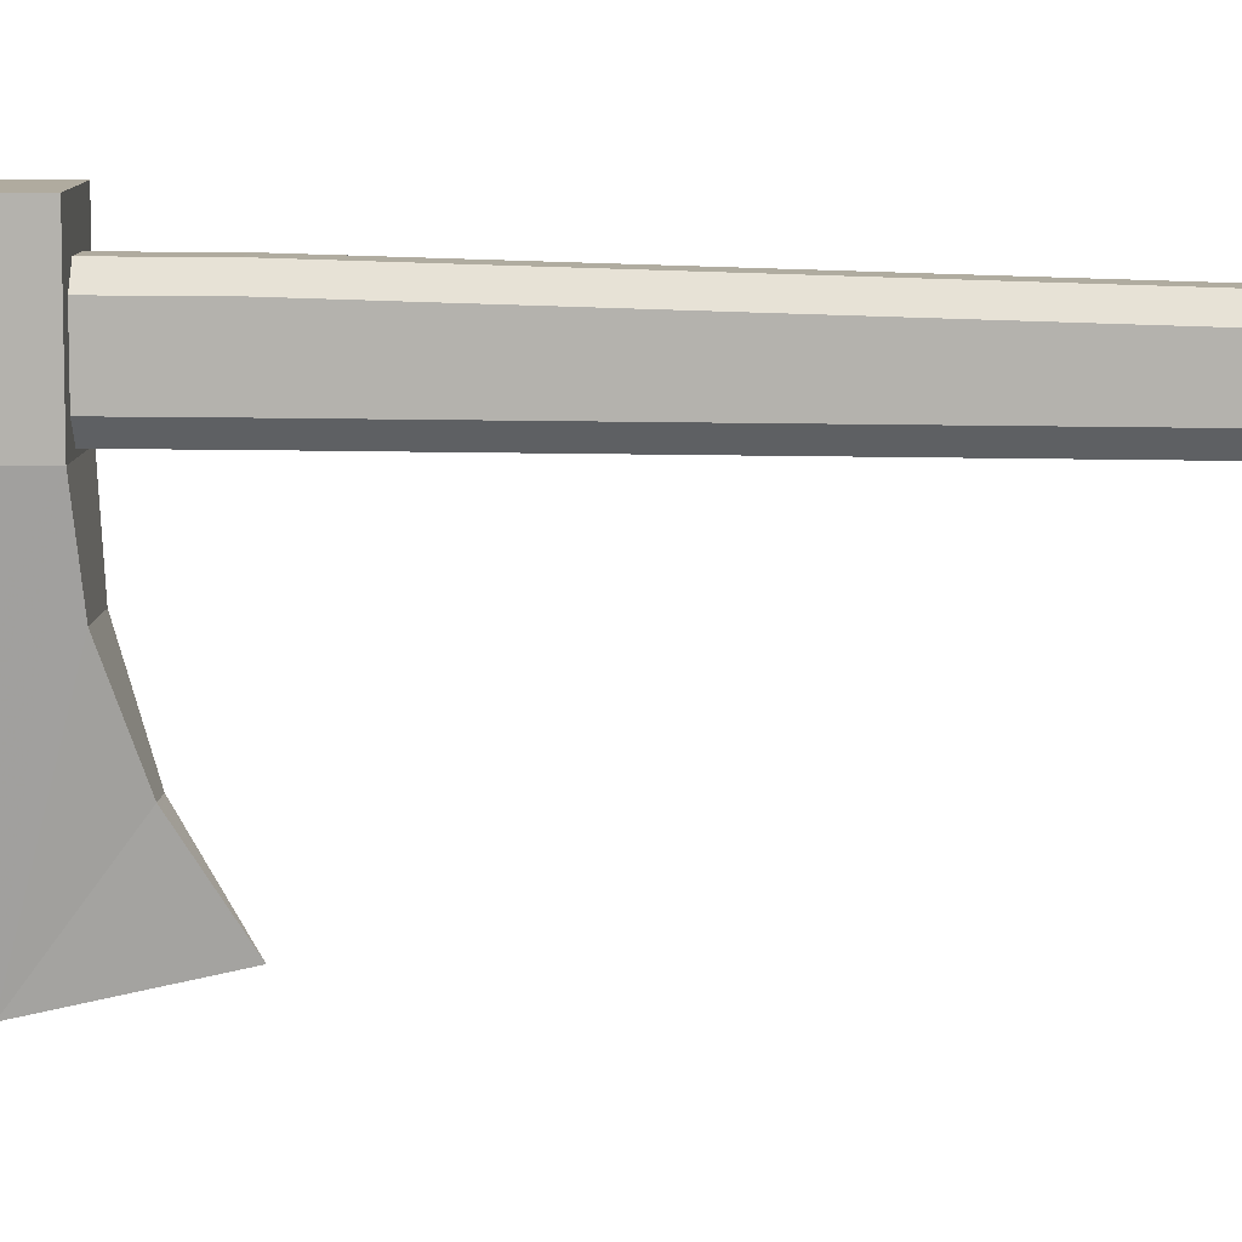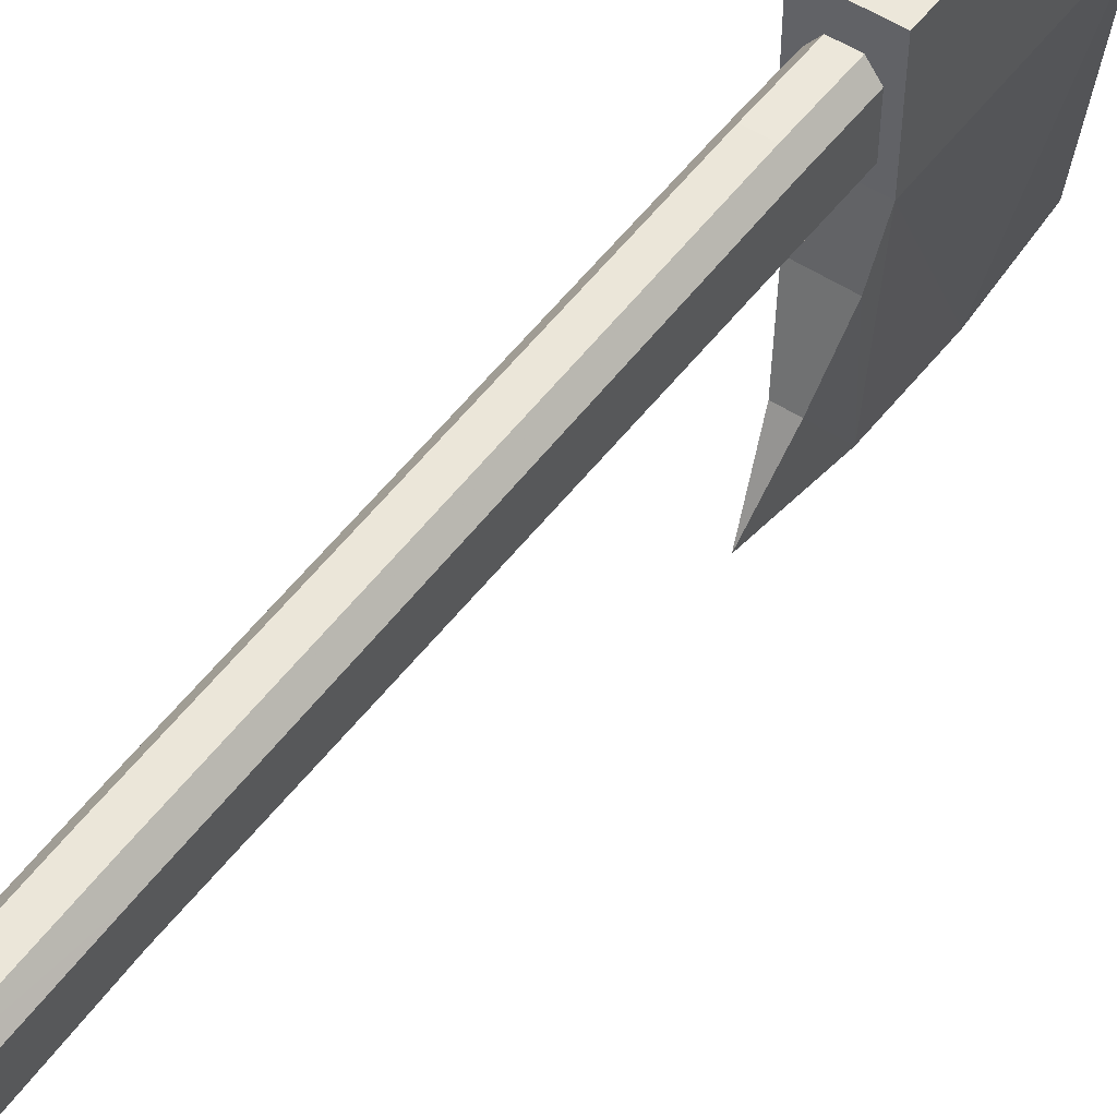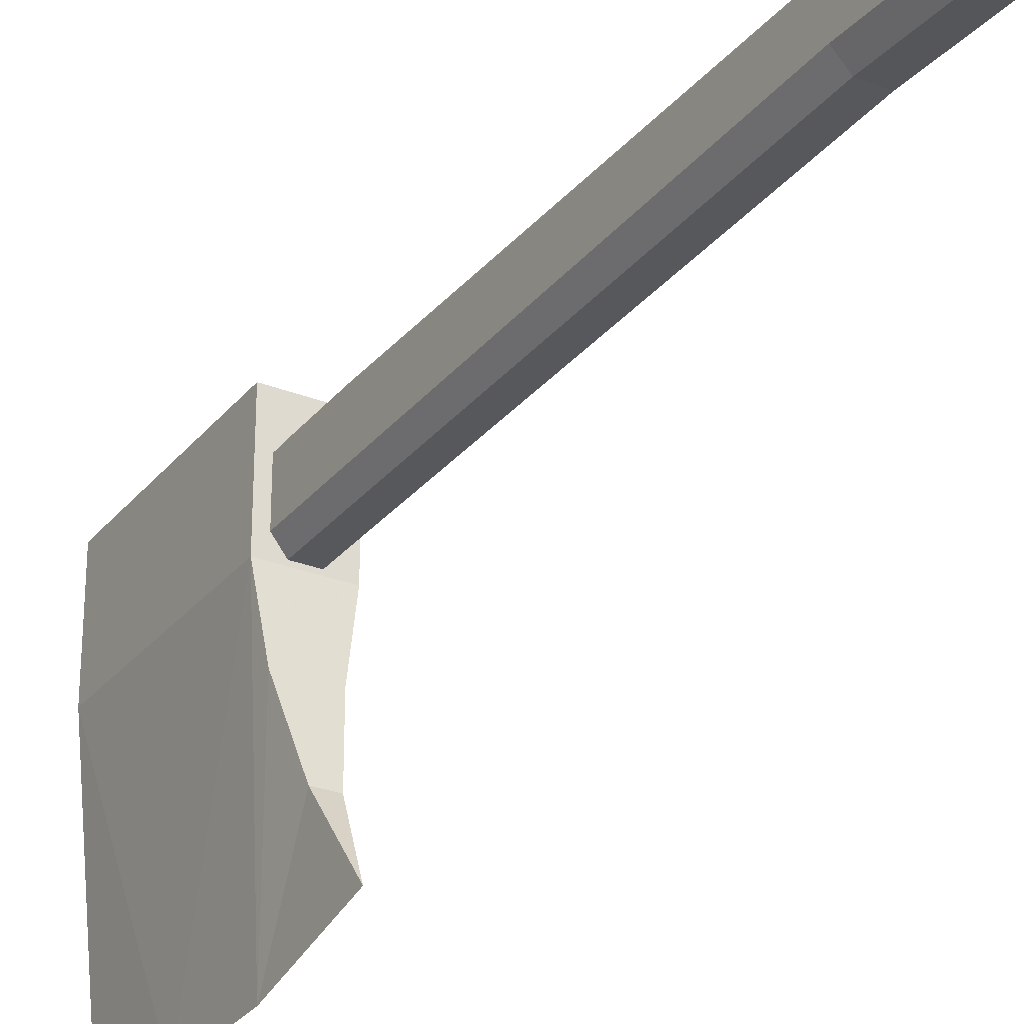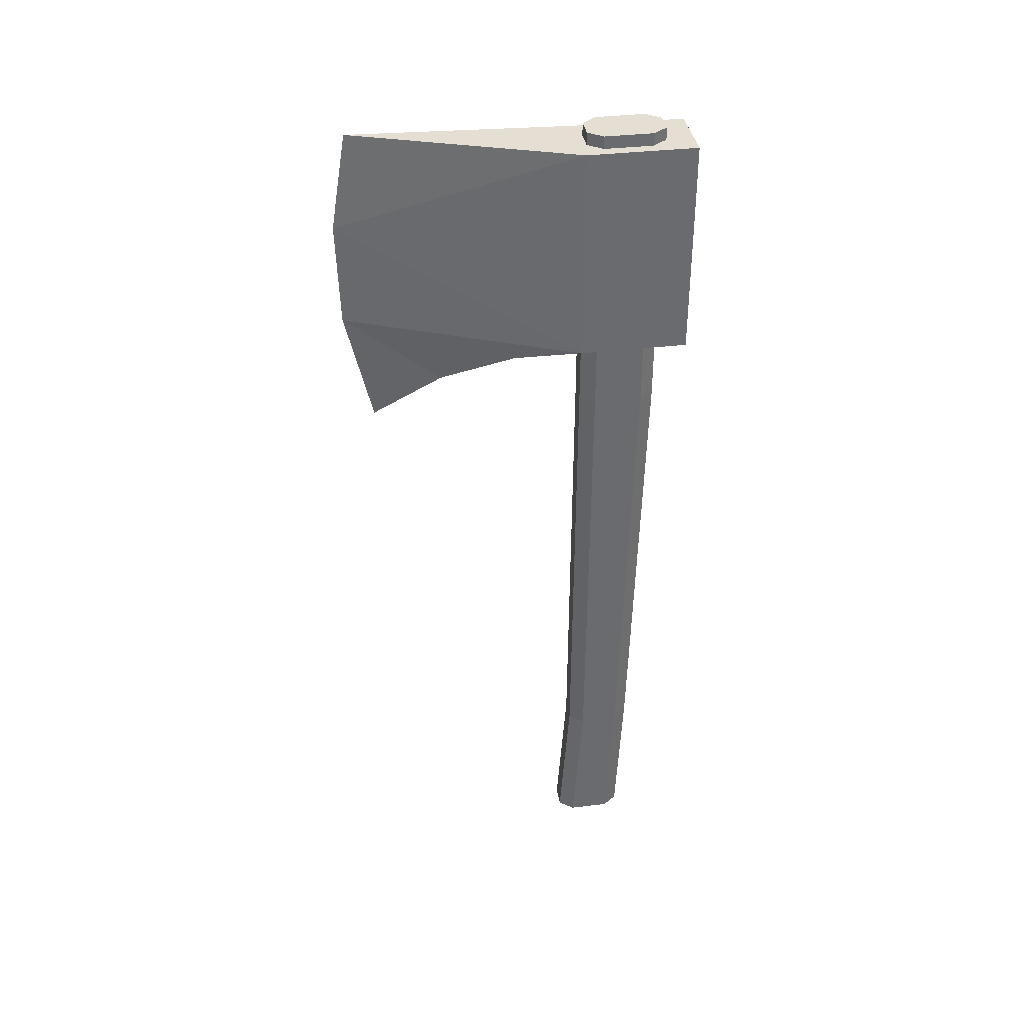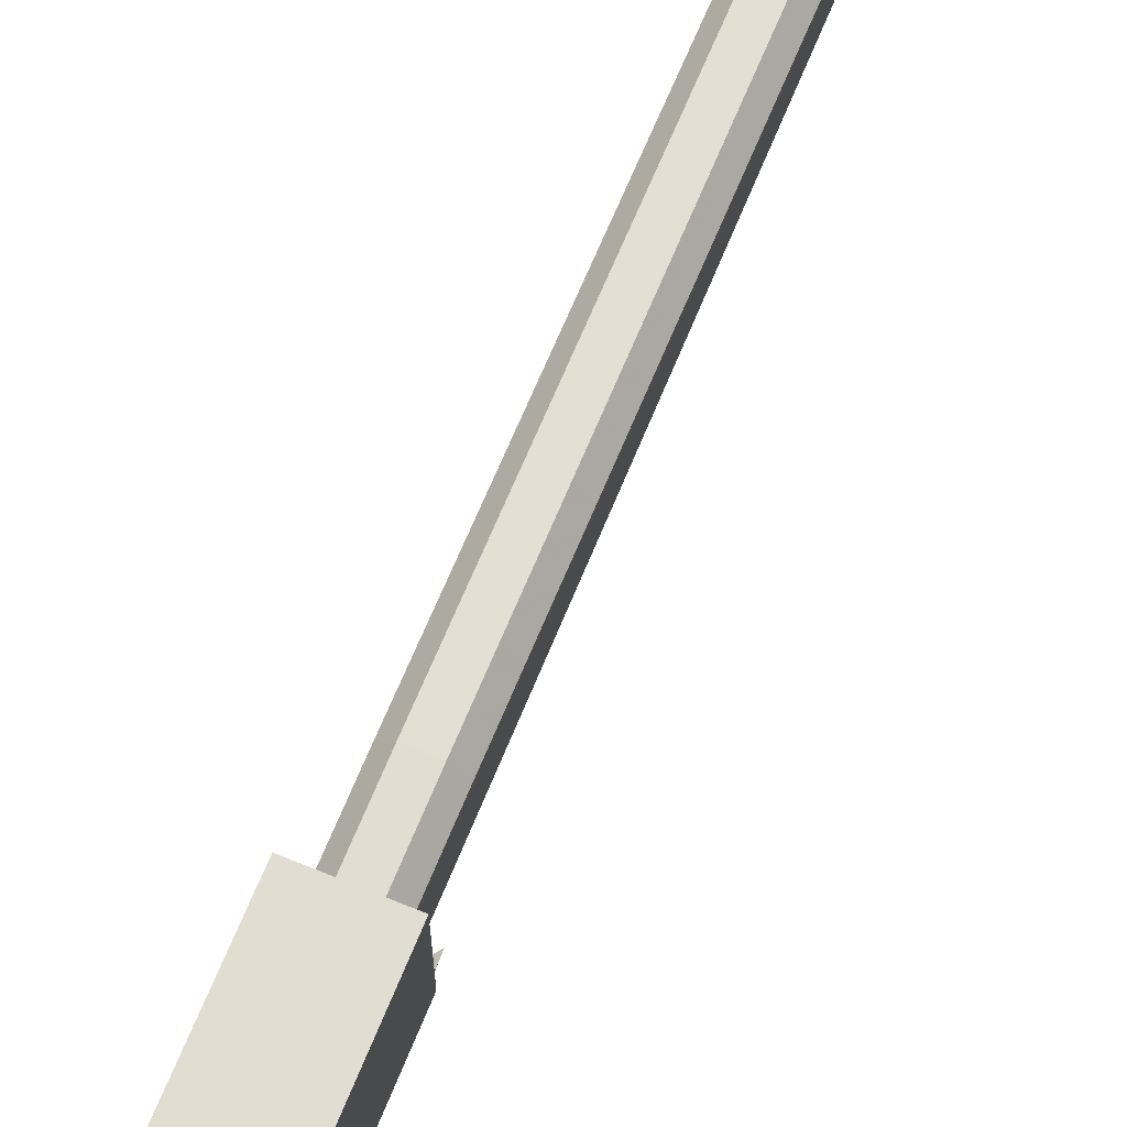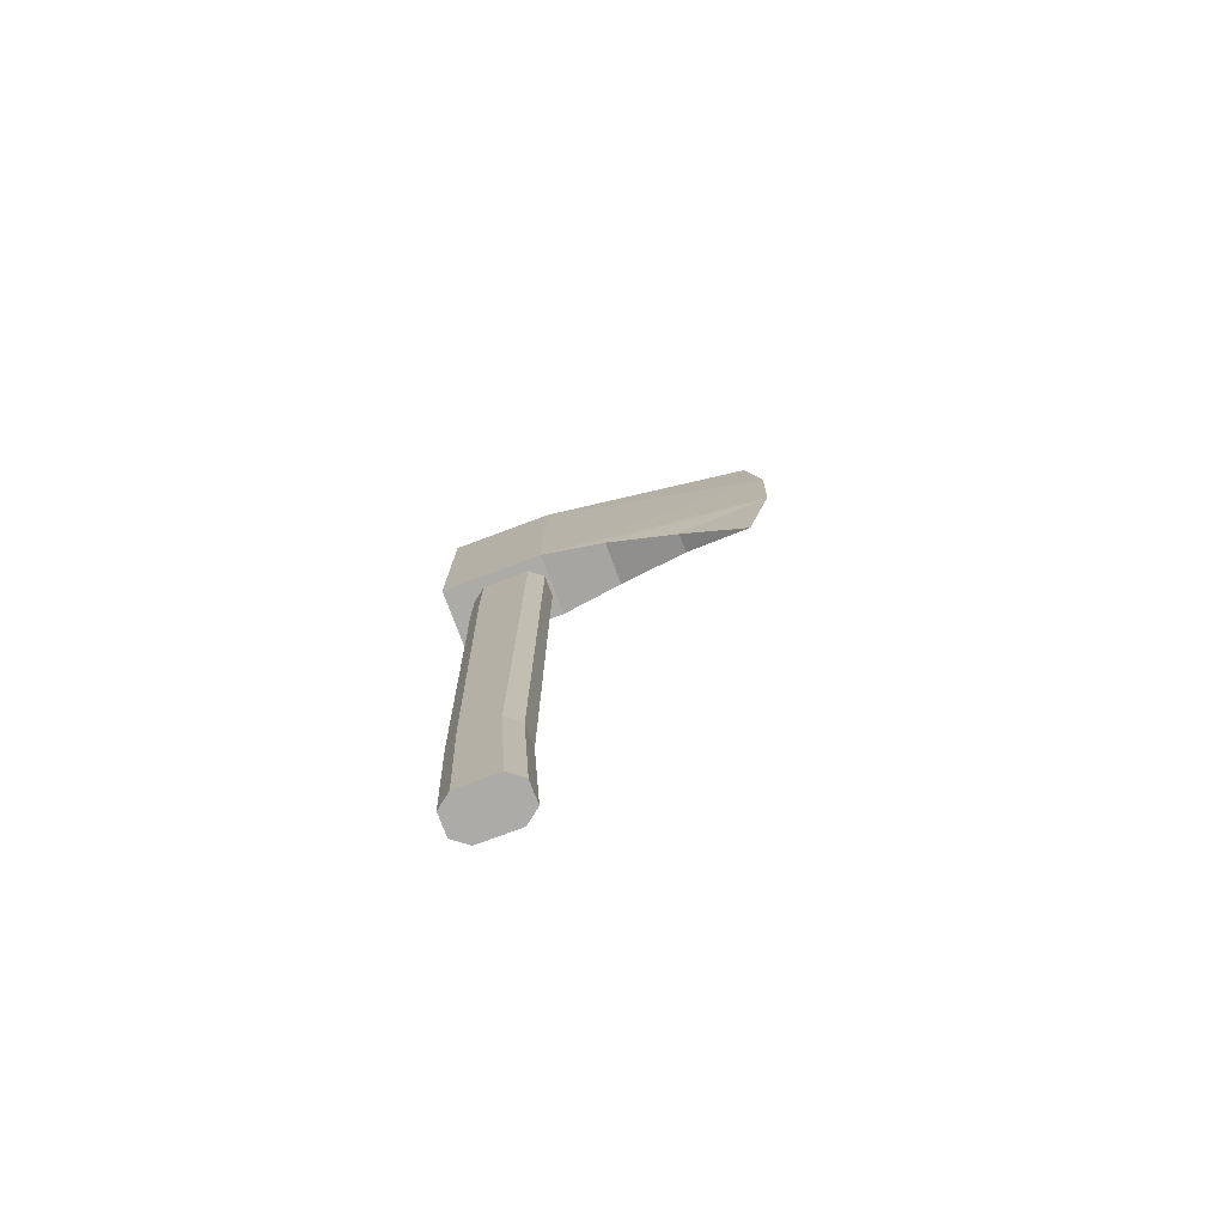
<metadata>
{"format":"obj","ext":"obj","renderer":"f3d","projection":"perspective","resolution":1024,"background":"white","views":[{"elev":9.7,"azim":-86.4,"up":"+Z"},{"elev":51.4,"azim":35.8,"up":"+Z"},{"elev":-28.5,"azim":-30.7,"up":"+Z"},{"elev":37.1,"azim":-98.7,"up":"+Y"},{"elev":68.5,"azim":-157.7,"up":"+Z"},{"elev":-76.5,"azim":110.5,"up":"+Y"}]}
</metadata>
<code>
v 0 -40.17 4.563
v -1.863 -32.31 17.34
v 0 -19.29 -0.3018
v 6.111 -26.75 43.36
v 4.249 -27.8 31.08
v 0 -19.29 -0.3018
v 0 -0.4586 -0.9039
v 0 17.24 1.964
v 6.111 13.33 43.36
v -6.112 13.33 43.36
v 0 17.24 1.964
v 0 -0.4586 -0.9039
v 1.863 -32.31 17.34
v 0 -40.17 4.563
v 0 -19.29 -0.3018
v 4.249 -27.8 31.08
v 1.863 -32.31 17.34
v 0 -19.29 -0.3018
v -1.863 -32.31 17.34
v -4.249 -27.8 31.08
v 0 -19.29 -0.3018
v -4.249 -27.8 31.08
v -6.112 -26.75 43.36
v 0 -19.29 -0.3018
v -4.056 -39.4 46.76
v -4.056 -123.3 53.6
v -4.056 -39.4 55.7
v -4.056 -123.3 53.6
v -4.056 -39.4 46.76
v -4.056 -124 46.54
v -1.998 15.66 58.36
v 1.998 -39.4 58.36
v 1.998 15.66 58.36
v 1.998 -39.4 58.36
v -1.998 15.66 58.36
v -1.998 -39.4 58.36
v -1.998 -39.4 58.36
v -4.056 15.66 55.7
v -4.056 -39.4 55.7
v -4.056 15.66 55.7
v -1.998 -39.4 58.36
v -1.998 15.66 58.36
v 1.998 15.66 44.1
v 1.998 -39.4 44.1
v -1.998 -39.4 44.1
v -1.998 -39.4 44.1
v -1.998 15.66 44.1
v 1.998 15.66 44.1
v -4.056 15.66 55.7
v -4.056 -39.4 46.76
v -4.056 -39.4 55.7
v -4.056 -39.4 46.76
v -4.056 15.66 55.7
v -4.056 15.66 46.76
v -4.056 -151.4 52.35
v -4.056 -123.3 53.6
v -4.056 -124 46.54
v -4.056 -151.4 52.35
v -4.056 -124 46.54
v -4.056 -151.4 44.81
v 4.056 -151.4 52.35
v 4.056 -123.3 53.6
v 1.998 -151.4 55.02
v 1.998 -123.1 56.26
v 1.998 -151.4 55.02
v 4.056 -123.3 53.6
v 1.998 -151.4 42.14
v 1.998 -124.2 43.88
v 4.056 -151.4 44.81
v 4.056 -124 46.54
v 4.056 -151.4 44.81
v 1.998 -124.2 43.88
v -4.056 -151.4 44.81
v -1.998 -124.2 43.88
v -1.998 -151.4 42.14
v -1.998 -124.2 43.88
v -4.056 -151.4 44.81
v -4.056 -124 46.54
v 1.998 -39.4 58.36
v 1.998 -123.1 56.26
v 4.056 -39.4 55.7
v 4.056 -123.3 53.6
v 4.056 -39.4 55.7
v 1.998 -123.1 56.26
v 4.056 -123.3 53.6
v 4.056 -39.4 46.76
v 4.056 -39.4 55.7
v 4.056 -39.4 46.76
v 4.056 -123.3 53.6
v 4.056 -124 46.54
v 4.056 -39.4 46.76
v 4.056 -124 46.54
v 1.998 -39.4 44.1
v 1.998 -124.2 43.88
v 1.998 -39.4 44.1
v 4.056 -124 46.54
v 4.056 -124 46.54
v 4.056 -151.4 52.35
v 4.056 -151.4 44.81
v 4.056 -151.4 52.35
v 4.056 -124 46.54
v 4.056 -123.3 53.6
v 4.056 -39.4 55.7
v 4.056 15.66 55.7
v 1.998 -39.4 58.36
v 1.998 15.66 58.36
v 1.998 -39.4 58.36
v 4.056 15.66 55.7
v -1.998 -151.4 55.02
v -4.056 -123.3 53.6
v -4.056 -151.4 52.35
v -4.056 -123.3 53.6
v -1.998 -151.4 55.02
v -1.998 -123.1 56.26
v 1.998 -39.4 58.36
v -1.998 -123.1 56.26
v 1.998 -123.1 56.26
v -1.998 -39.4 58.36
v -1.998 -123.1 56.26
v 1.998 -39.4 58.36
v -4.056 -39.4 55.7
v -1.998 -123.1 56.26
v -1.998 -39.4 58.36
v -1.998 -123.1 56.26
v -4.056 -39.4 55.7
v -4.056 -123.3 53.6
v 1.998 -151.4 55.02
v 1.998 -123.1 56.26
v -1.998 -123.1 56.26
v -1.998 -123.1 56.26
v -1.998 -151.4 55.02
v 1.998 -151.4 55.02
v -4.056 -124 46.54
v -1.998 -39.4 44.1
v -1.998 -124.2 43.88
v -1.998 -39.4 44.1
v -4.056 -124 46.54
v -4.056 -39.4 46.76
v -4.056 -39.4 46.76
v -1.998 15.66 44.1
v -1.998 -39.4 44.1
v -1.998 15.66 44.1
v -4.056 -39.4 46.76
v -4.056 15.66 46.76
v -6.112 13.33 63.36
v -6.112 -26.75 63.36
v 6.111 13.33 63.36
v 6.111 13.33 63.36
v -6.112 -26.75 63.36
v 6.111 -26.75 63.36
v 6.111 -26.75 43.36
v 0 -19.29 -0.3018
v 0 -0.4586 -0.9039
v 6.111 13.33 43.36
v 6.111 -26.75 43.36
v 0 -0.4586 -0.9039
v 6.111 -26.75 43.36
v 6.111 13.33 43.36
v 6.111 -26.75 63.36
v 6.111 13.33 63.36
v 6.111 -26.75 63.36
v 6.111 13.33 43.36
v -6.112 -26.75 43.36
v 0 -0.4586 -0.9039
v 0 -19.29 -0.3018
v -6.112 13.33 43.36
v 0 -0.4586 -0.9039
v -6.112 -26.75 43.36
v -6.112 -26.75 63.36
v -6.112 13.33 43.36
v -6.112 -26.75 43.36
v -6.112 13.33 43.36
v -6.112 -26.75 63.36
v -6.112 13.33 63.36
v -1.863 -32.31 17.34
v 0 -40.17 4.563
v 1.863 -32.31 17.34
v -4.249 -27.8 31.08
v -1.863 -32.31 17.34
v 1.863 -32.31 17.34
v 1.863 -32.31 17.34
v 4.249 -27.8 31.08
v -4.249 -27.8 31.08
v 6.111 -26.75 43.36
v -4.249 -27.8 31.08
v 4.249 -27.8 31.08
v -4.249 -27.8 31.08
v 6.111 -26.75 43.36
v -6.112 -26.75 43.36
v -6.112 -26.75 63.36
v -6.112 -26.75 43.36
v 6.111 -26.75 43.36
v 6.111 -26.75 63.36
v -6.112 -26.75 63.36
v 6.111 -26.75 43.36
v -1.998 -151.4 55.02
v 4.056 -151.4 52.35
v 1.998 -151.4 55.02
v -4.056 -151.4 52.35
v 4.056 -151.4 52.35
v -1.998 -151.4 55.02
v 4.056 -151.4 52.35
v -4.056 -151.4 52.35
v 4.056 -151.4 44.81
v 4.056 -151.4 44.81
v -4.056 -151.4 52.35
v -4.056 -151.4 44.81
v -4.056 -151.4 44.81
v -1.998 -151.4 42.14
v 4.056 -151.4 44.81
v 4.056 -151.4 44.81
v -1.998 -151.4 42.14
v 1.998 -151.4 42.14
v 6.111 13.33 63.36
v 6.111 13.33 43.36
v -6.112 13.33 63.36
v -6.112 13.33 63.36
v 6.111 13.33 43.36
v -6.112 13.33 43.36
v 6.111 13.33 43.36
v 0 17.24 1.964
v -6.112 13.33 43.36
v 1.998 15.66 58.36
v -4.056 15.66 55.7
v -1.998 15.66 58.36
v 4.056 15.66 55.7
v -4.056 15.66 55.7
v 1.998 15.66 58.36
v 4.056 15.66 46.76
v -4.056 15.66 55.7
v 4.056 15.66 55.7
v 4.056 15.66 46.76
v -4.056 15.66 46.76
v -4.056 15.66 55.7
v -4.056 15.66 46.76
v 4.056 15.66 46.76
v -1.998 15.66 44.1
v -1.998 15.66 44.1
v 4.056 15.66 46.76
v 1.998 15.66 44.1
v -1.998 -124.2 43.88
v -1.998 -39.4 44.1
v 1.998 -124.2 43.88
v 1.998 -124.2 43.88
v -1.998 -39.4 44.1
v 1.998 -39.4 44.1
v 1.998 -124.2 43.88
v -1.998 -151.4 42.14
v -1.998 -124.2 43.88
v -1.998 -151.4 42.14
v 1.998 -124.2 43.88
v 1.998 -151.4 42.14
v 4.056 15.66 55.7
v 4.056 -39.4 55.7
v 4.056 -39.4 46.76
v 4.056 15.66 55.7
v 4.056 -39.4 46.76
v 4.056 15.66 46.76
v 4.056 15.66 46.76
v 4.056 -39.4 46.76
v 1.998 15.66 44.1
v 1.998 -39.4 44.1
v 1.998 15.66 44.1
v 4.056 -39.4 46.76
g UnrealEdObject
f 1 2 3
f 4 5 6
f 7 8 9
f 10 11 12
f 13 14 15
f 16 17 18
f 19 20 21
f 22 23 24
f 25 26 27
f 28 29 30
f 31 32 33
f 34 35 36
f 37 38 39
f 40 41 42
f 43 44 45
f 46 47 48
f 49 50 51
f 52 53 54
f 55 56 57
f 58 59 60
f 61 62 63
f 64 65 66
f 67 68 69
f 70 71 72
f 73 74 75
f 76 77 78
f 79 80 81
f 82 83 84
f 85 86 87
f 88 89 90
f 91 92 93
f 94 95 96
f 97 98 99
f 100 101 102
f 103 104 105
f 106 107 108
f 109 110 111
f 112 113 114
f 115 116 117
f 118 119 120
f 121 122 123
f 124 125 126
f 127 128 129
f 130 131 132
f 133 134 135
f 136 137 138
f 139 140 141
f 142 143 144
f 145 146 147
f 148 149 150
f 151 152 153
f 154 155 156
f 157 158 159
f 160 161 162
f 163 164 165
f 166 167 168
f 169 170 171
f 172 173 174
f 175 176 177
f 178 179 180
f 181 182 183
f 184 185 186
f 187 188 189
f 190 191 192
f 193 194 195
f 196 197 198
f 199 200 201
f 202 203 204
f 205 206 207
f 208 209 210
f 211 212 213
f 214 215 216
f 217 218 219
f 220 221 222
f 223 224 225
f 226 227 228
f 229 230 231
f 232 233 234
f 235 236 237
f 238 239 240
f 241 242 243
f 244 245 246
f 247 248 249
f 250 251 252
f 253 254 255
f 256 257 258
f 259 260 261
f 262 263 264
g

</code>
